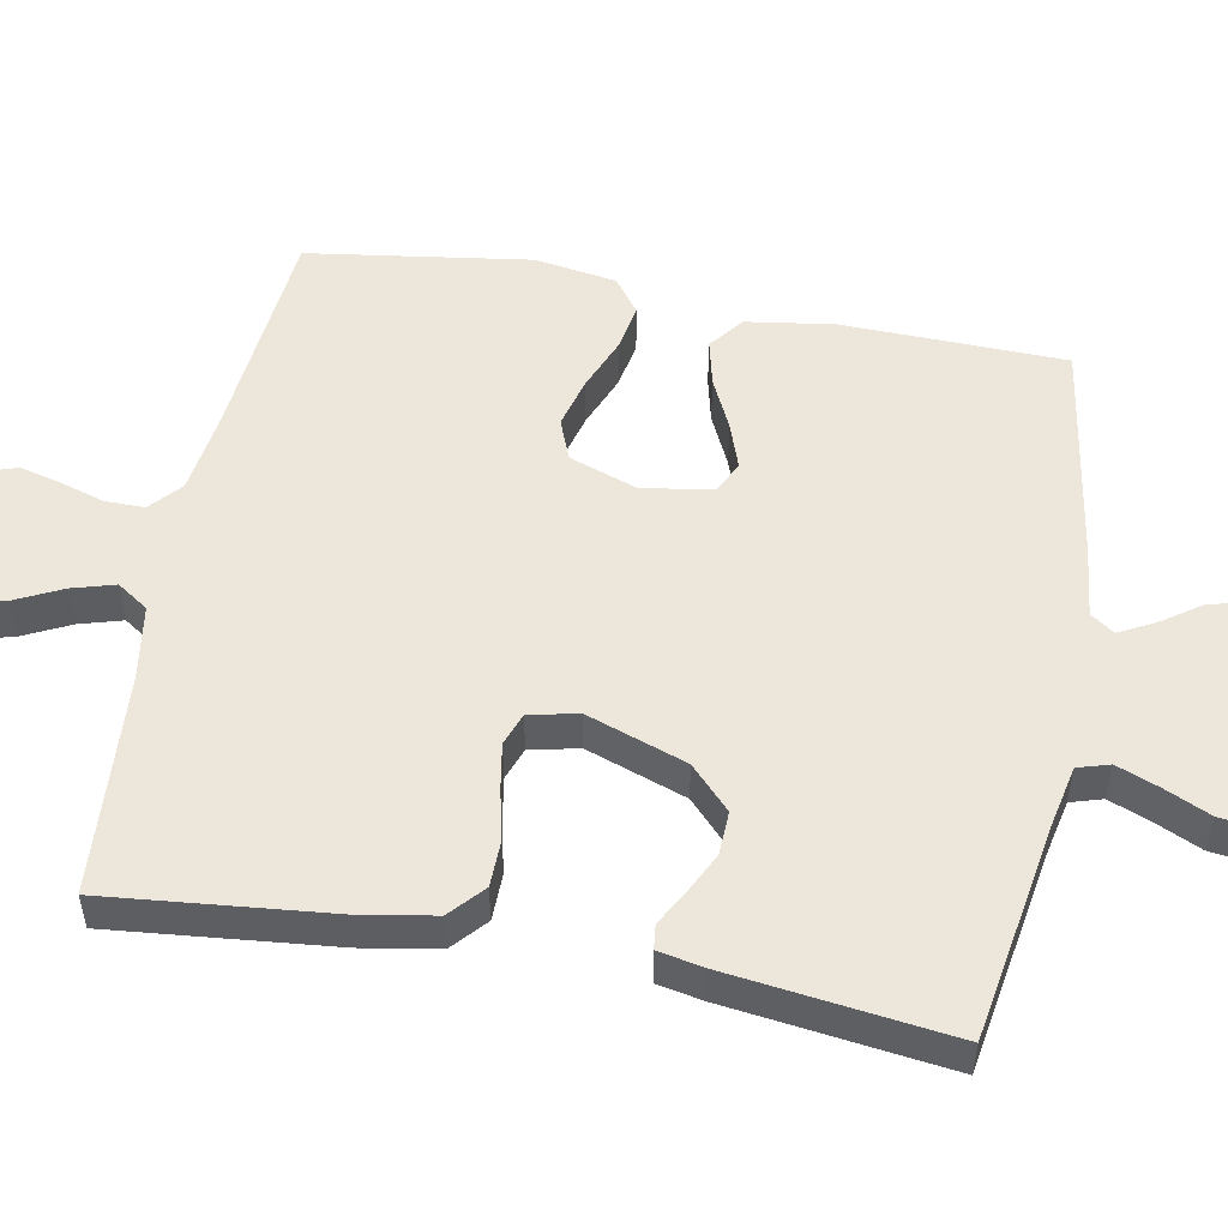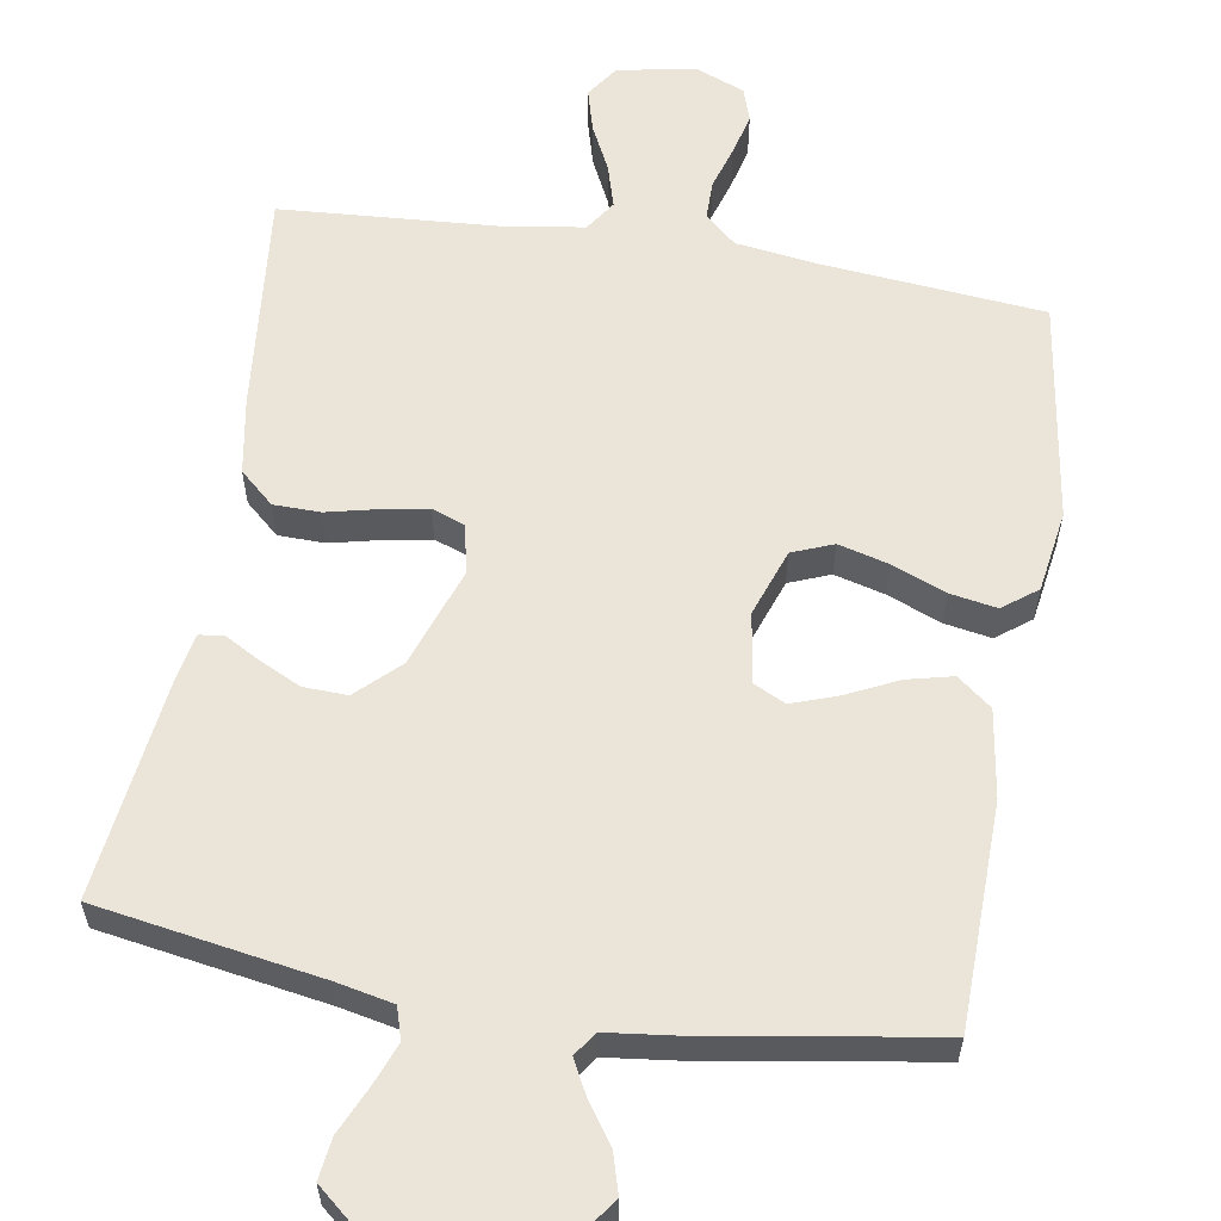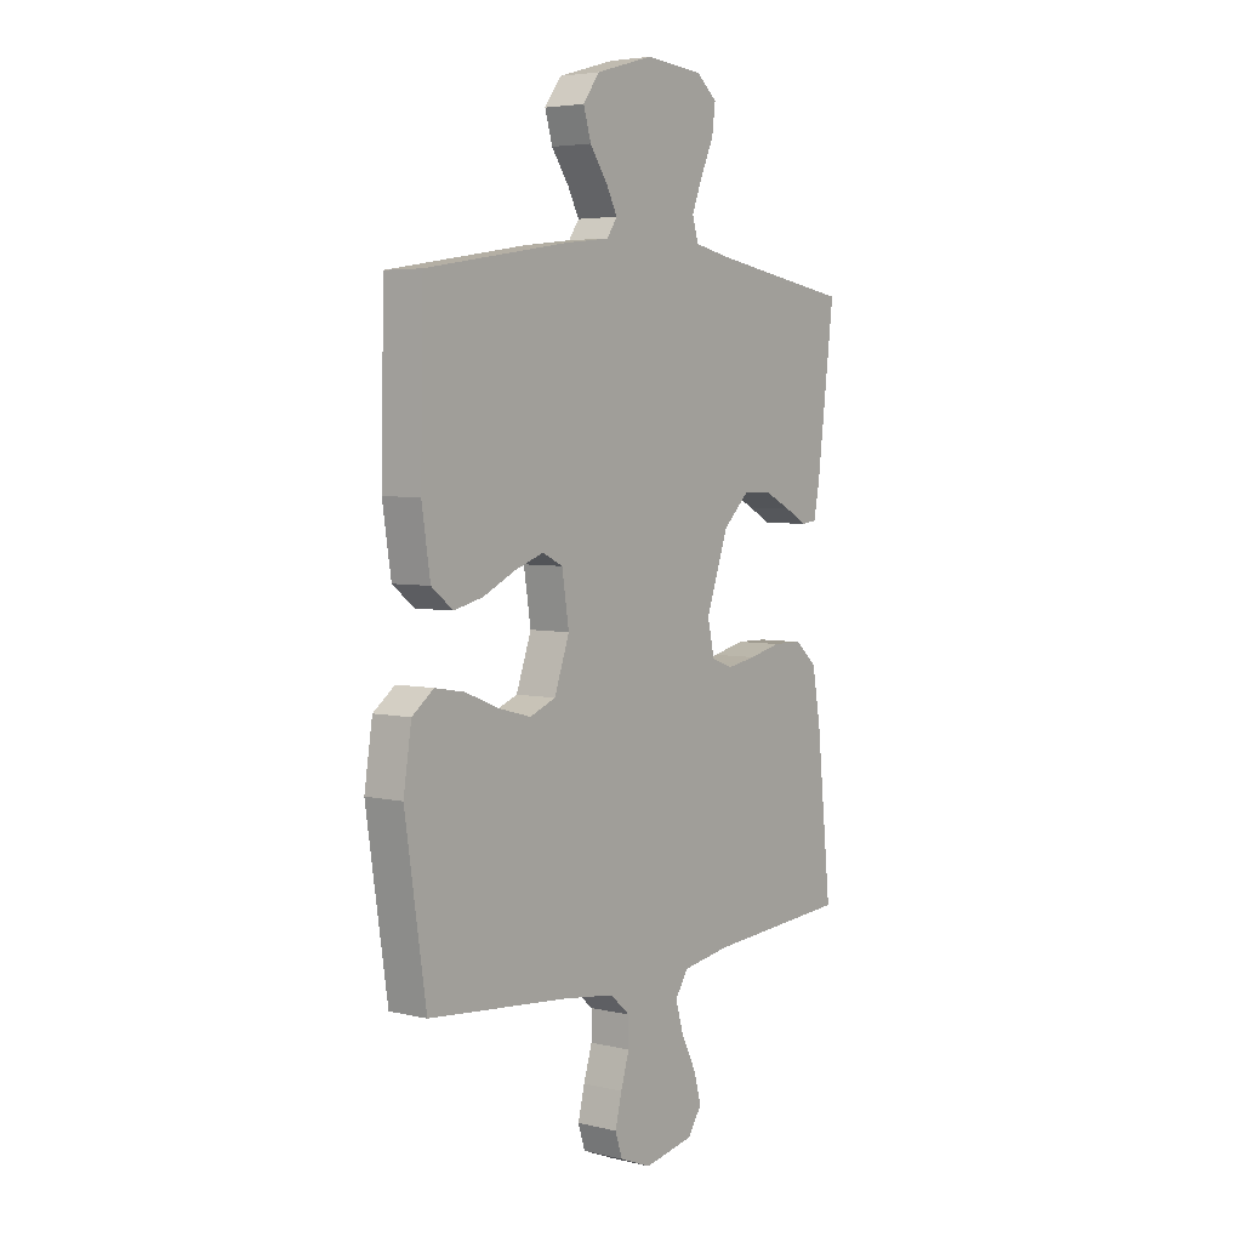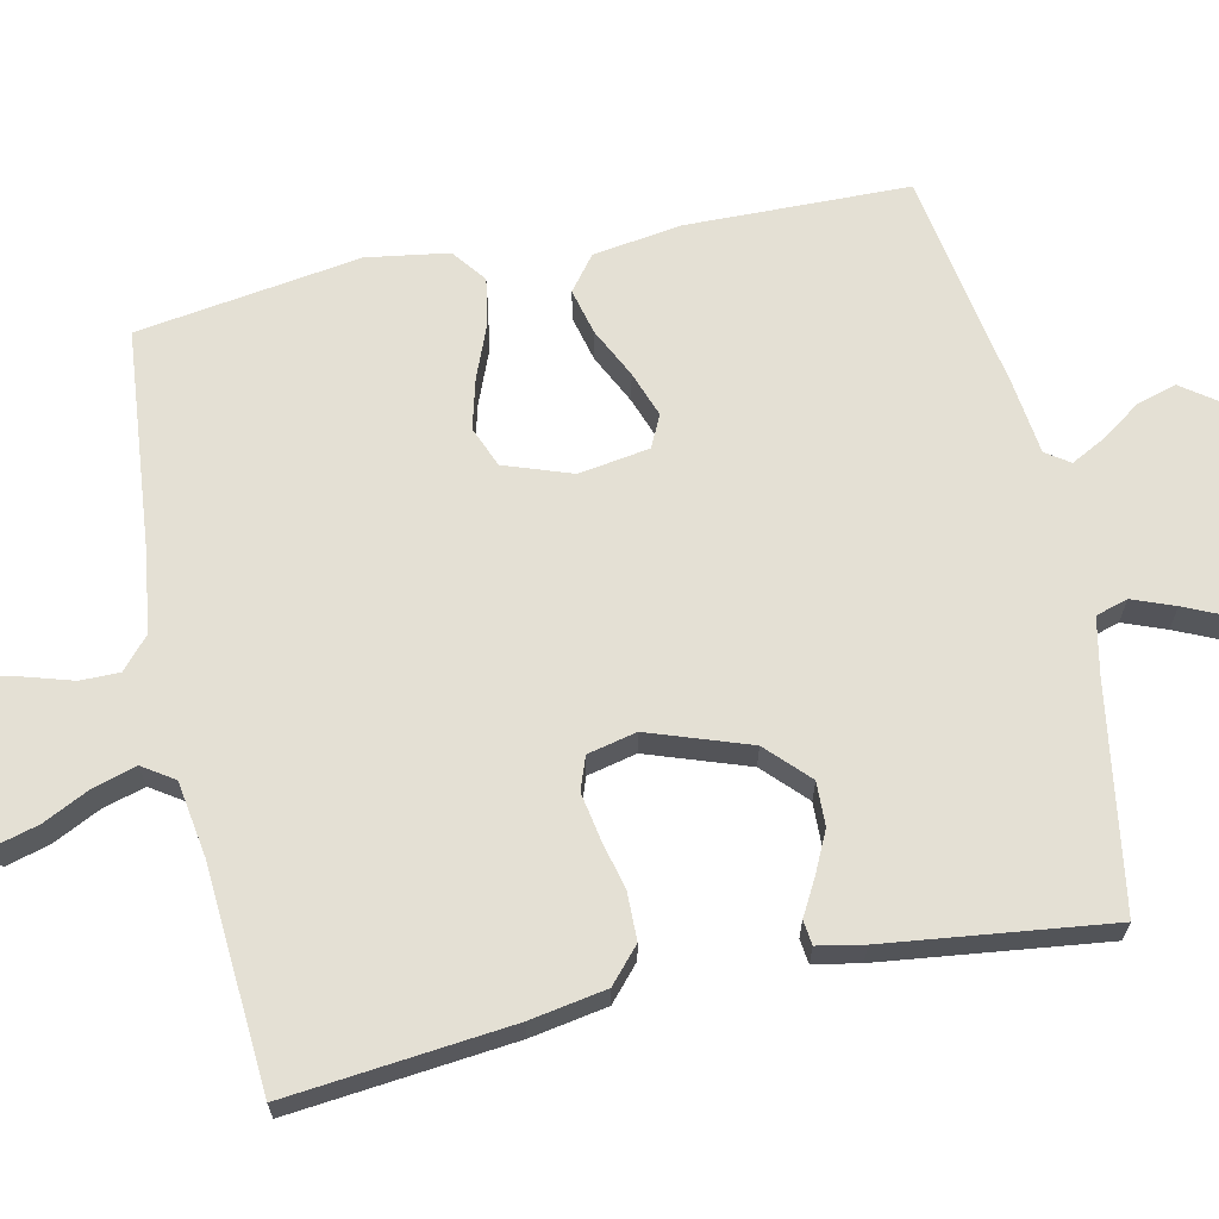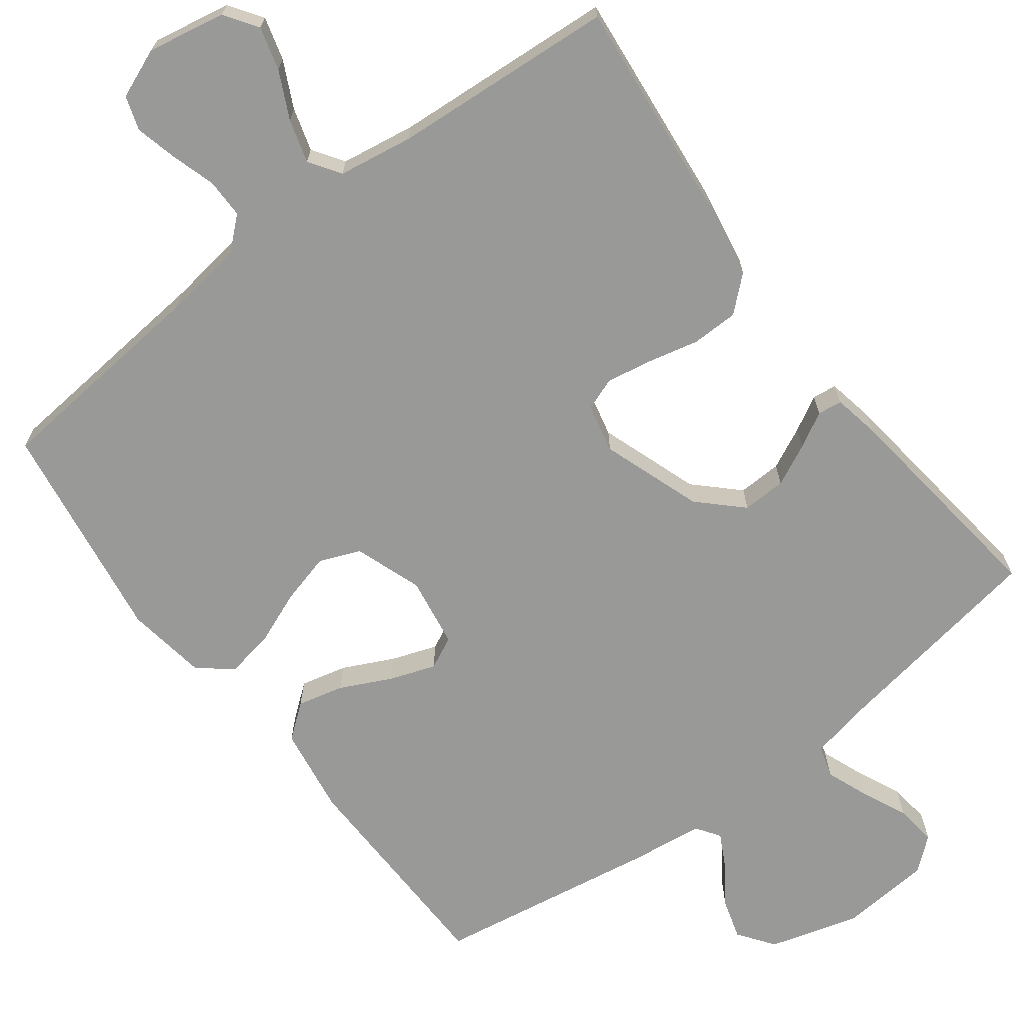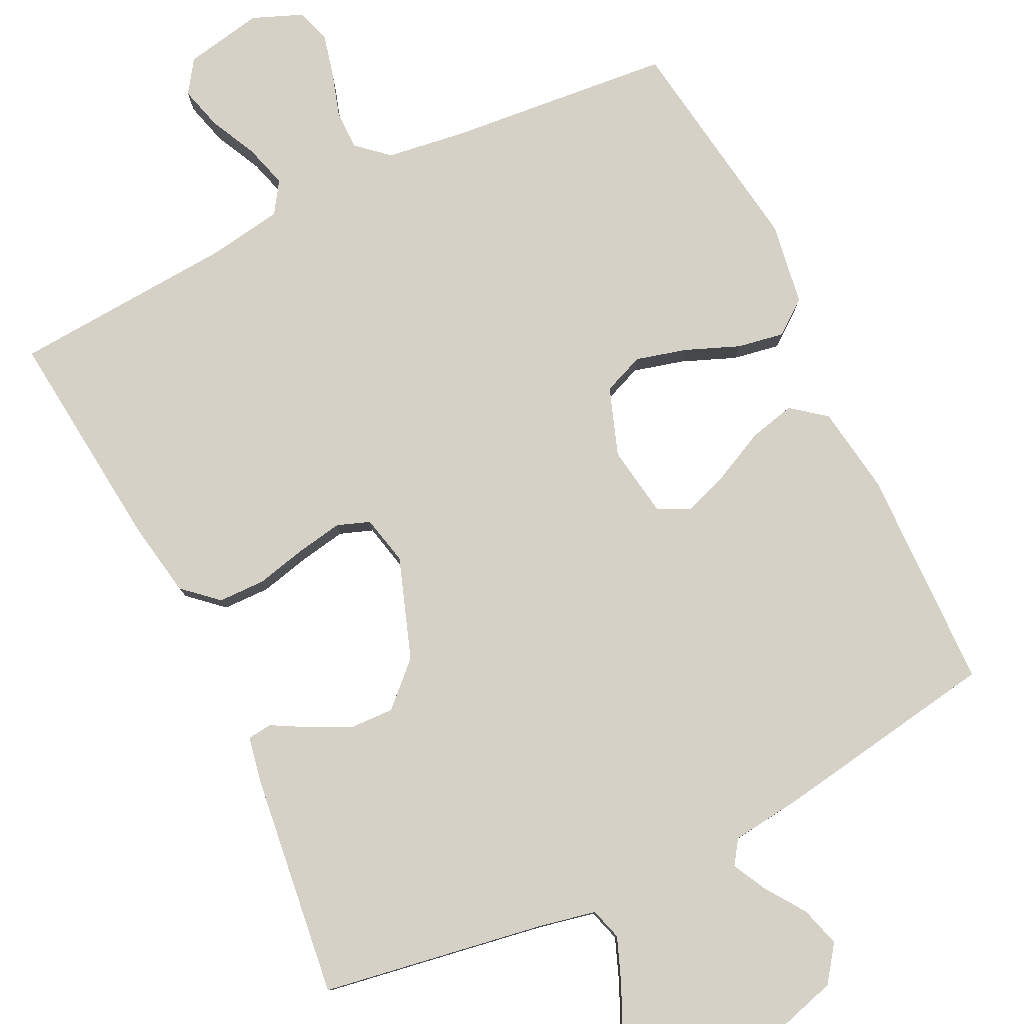
<metadata>
{"format":"obj","ext":"obj","renderer":"f3d","projection":"perspective","resolution":1024,"background":"white","views":[{"elev":52.4,"azim":-79.2,"up":"+Y"},{"elev":59.0,"azim":9.5,"up":"+Y"},{"elev":4.6,"azim":127.1,"up":"+Z"},{"elev":66.1,"azim":-102.2,"up":"+Y"},{"elev":-68.8,"azim":-142.9,"up":"+Y"},{"elev":79.6,"azim":-25.9,"up":"+Y"}]}
</metadata>
<code>
v 0.5 0.07 -0.5
v 0.2 0.07 -0.528
v 0.092 0.07 -0.543
v 0.05 0.07 -0.58
v 0.05 0.07 -0.633
v 0.068 0.07 -0.692
v 0.082 0.07 -0.749
v 0.067 0.07 -0.795
v 0 0.07 -0.822
v -0.105 0.07 -0.802
v -0.135 0.07 -0.758
v -0.119 0.07 -0.7
v -0.088 0.07 -0.637
v -0.071 0.07 -0.579
v -0.099 0.07 -0.537
v -0.2 0.07 -0.521
v -0.5 0.07 -0.5
v -0.469 0.07 -0.2
v -0.451 0.07 -0.097
v -0.405 0.07 -0.056
v -0.342 0.07 -0.055
v -0.274 0.07 -0.071
v -0.212 0.07 -0.082
v -0.168 0.07 -0.066
v -0.153 0.07 0
v -0.2 0.07 0.135
v -0.256 0.07 0.189
v -0.315 0.07 0.187
v -0.371 0.07 0.16
v -0.418 0.07 0.134
v -0.451 0.07 0.138
v -0.463 0.07 0.2
v -0.5 0.07 0.5
v -0.2 0.07 0.549
v -0.123 0.07 0.565
v -0.11 0.07 0.608
v -0.132 0.07 0.665
v -0.16 0.07 0.727
v -0.167 0.07 0.782
v -0.123 0.07 0.819
v 0 0.07 0.829
v 0.121 0.07 0.794
v 0.156 0.07 0.746
v 0.14 0.07 0.692
v 0.103 0.07 0.639
v 0.079 0.07 0.593
v 0.101 0.07 0.561
v 0.2 0.07 0.549
v 0.5 0.07 0.5
v 0.506 0.07 0.2
v 0.488 0.07 0.082
v 0.442 0.07 0.046
v 0.38 0.07 0.061
v 0.312 0.07 0.094
v 0.25 0.07 0.116
v 0.207 0.07 0.095
v 0.192 0.07 0
v 0.224 0.07 -0.091
v 0.279 0.07 -0.113
v 0.347 0.07 -0.095
v 0.419 0.07 -0.066
v 0.482 0.07 -0.055
v 0.528 0.07 -0.09
v 0.545 0.07 -0.2
v 0.5 0 -0.5
v 0.2 0 -0.528
v 0.092 0 -0.543
v 0.05 0 -0.58
v 0.05 0 -0.633
v 0.068 0 -0.692
v 0.082 0 -0.749
v 0.067 0 -0.795
v 0 0 -0.822
v -0.105 0 -0.802
v -0.135 0 -0.758
v -0.119 0 -0.7
v -0.088 0 -0.637
v -0.071 0 -0.579
v -0.099 0 -0.537
v -0.2 0 -0.521
v -0.5 0 -0.5
v -0.469 0 -0.2
v -0.451 0 -0.097
v -0.405 0 -0.056
v -0.342 0 -0.055
v -0.274 0 -0.071
v -0.212 0 -0.082
v -0.168 0 -0.066
v -0.153 0 0
v -0.2 0 0.135
v -0.256 0 0.189
v -0.315 0 0.187
v -0.371 0 0.16
v -0.418 0 0.134
v -0.451 0 0.138
v -0.463 0 0.2
v -0.5 0 0.5
v -0.2 0 0.549
v -0.123 0 0.565
v -0.11 0 0.608
v -0.132 0 0.665
v -0.16 0 0.727
v -0.167 0 0.782
v -0.123 0 0.819
v 0 0 0.829
v 0.121 0 0.794
v 0.156 0 0.746
v 0.14 0 0.692
v 0.103 0 0.639
v 0.079 0 0.593
v 0.101 0 0.561
v 0.2 0 0.549
v 0.5 0 0.5
v 0.506 0 0.2
v 0.488 0 0.082
v 0.442 0 0.046
v 0.38 0 0.061
v 0.312 0 0.094
v 0.25 0 0.116
v 0.207 0 0.095
v 0.192 0 0
v 0.224 0 -0.091
v 0.279 0 -0.113
v 0.347 0 -0.095
v 0.419 0 -0.066
v 0.482 0 -0.055
v 0.528 0 -0.09
v 0.545 0 -0.2
f 64 1 2
f 63 64 2
f 62 63 2
f 61 62 2
f 60 61 2
f 59 60 2 3
f 58 59 3 4
f 57 58 4
f 56 57 4
f 52 53 54
f 51 52 54
f 50 51 54
f 49 50 54
f 48 49 54
f 47 48 54
f 46 47 54 55
f 43 44 45
f 42 43 45
f 41 42 45
f 40 41 45
f 39 40 45
f 38 39 45
f 37 38 45
f 36 37 45 46
f 46 55 56
f 36 46 56
f 35 36 56
f 32 33 34
f 31 32 34
f 30 31 34
f 29 30 34
f 28 29 34 35
f 20 21 22
f 19 20 22
f 18 19 22
f 17 18 22
f 16 17 22
f 15 16 22 23
f 14 15 23 24
f 11 12 13
f 10 11 13
f 9 10 13
f 8 9 13
f 7 8 13
f 6 7 13
f 5 6 13
f 4 5 13 14
f 14 24 25
f 4 14 25
f 56 4 25
f 27 28 35
f 26 27 35 56
f 25 26 56
f 66 65 128
f 66 128 127
f 66 127 126
f 66 126 125
f 66 125 124
f 67 66 124 123
f 68 67 123 122
f 68 122 121
f 68 121 120
f 118 117 116
f 118 116 115
f 118 115 114
f 118 114 113
f 118 113 112
f 118 112 111
f 119 118 111 110
f 109 108 107
f 109 107 106
f 109 106 105
f 109 105 104
f 109 104 103
f 109 103 102
f 109 102 101
f 110 109 101 100
f 120 119 110
f 120 110 100
f 120 100 99
f 98 97 96
f 98 96 95
f 98 95 94
f 98 94 93
f 99 98 93 92
f 86 85 84
f 86 84 83
f 86 83 82
f 86 82 81
f 86 81 80
f 87 86 80 79
f 88 87 79 78
f 77 76 75
f 77 75 74
f 77 74 73
f 77 73 72
f 77 72 71
f 77 71 70
f 77 70 69
f 78 77 69 68
f 89 88 78
f 89 78 68
f 89 68 120
f 99 92 91
f 120 99 91 90
f 120 90 89
f 1 65 66 2
f 2 66 67 3
f 3 67 68 4
f 4 68 69 5
f 5 69 70 6
f 6 70 71 7
f 7 71 72 8
f 8 72 73 9
f 9 73 74 10
f 10 74 75 11
f 11 75 76 12
f 12 76 77 13
f 13 77 78 14
f 14 78 79 15
f 15 79 80 16
f 16 80 81 17
f 17 81 82 18
f 18 82 83 19
f 19 83 84 20
f 20 84 85 21
f 21 85 86 22
f 22 86 87 23
f 23 87 88 24
f 24 88 89 25
f 25 89 90 26
f 26 90 91 27
f 27 91 92 28
f 28 92 93 29
f 29 93 94 30
f 30 94 95 31
f 31 95 96 32
f 32 96 97 33
f 33 97 98 34
f 34 98 99 35
f 35 99 100 36
f 36 100 101 37
f 37 101 102 38
f 38 102 103 39
f 39 103 104 40
f 40 104 105 41
f 41 105 106 42
f 42 106 107 43
f 43 107 108 44
f 44 108 109 45
f 45 109 110 46
f 46 110 111 47
f 47 111 112 48
f 48 112 113 49
f 49 113 114 50
f 50 114 115 51
f 51 115 116 52
f 52 116 117 53
f 53 117 118 54
f 54 118 119 55
f 55 119 120 56
f 56 120 121 57
f 57 121 122 58
f 58 122 123 59
f 59 123 124 60
f 60 124 125 61
f 61 125 126 62
f 62 126 127 63
f 63 127 128 64
f 64 128 65 1

</code>
